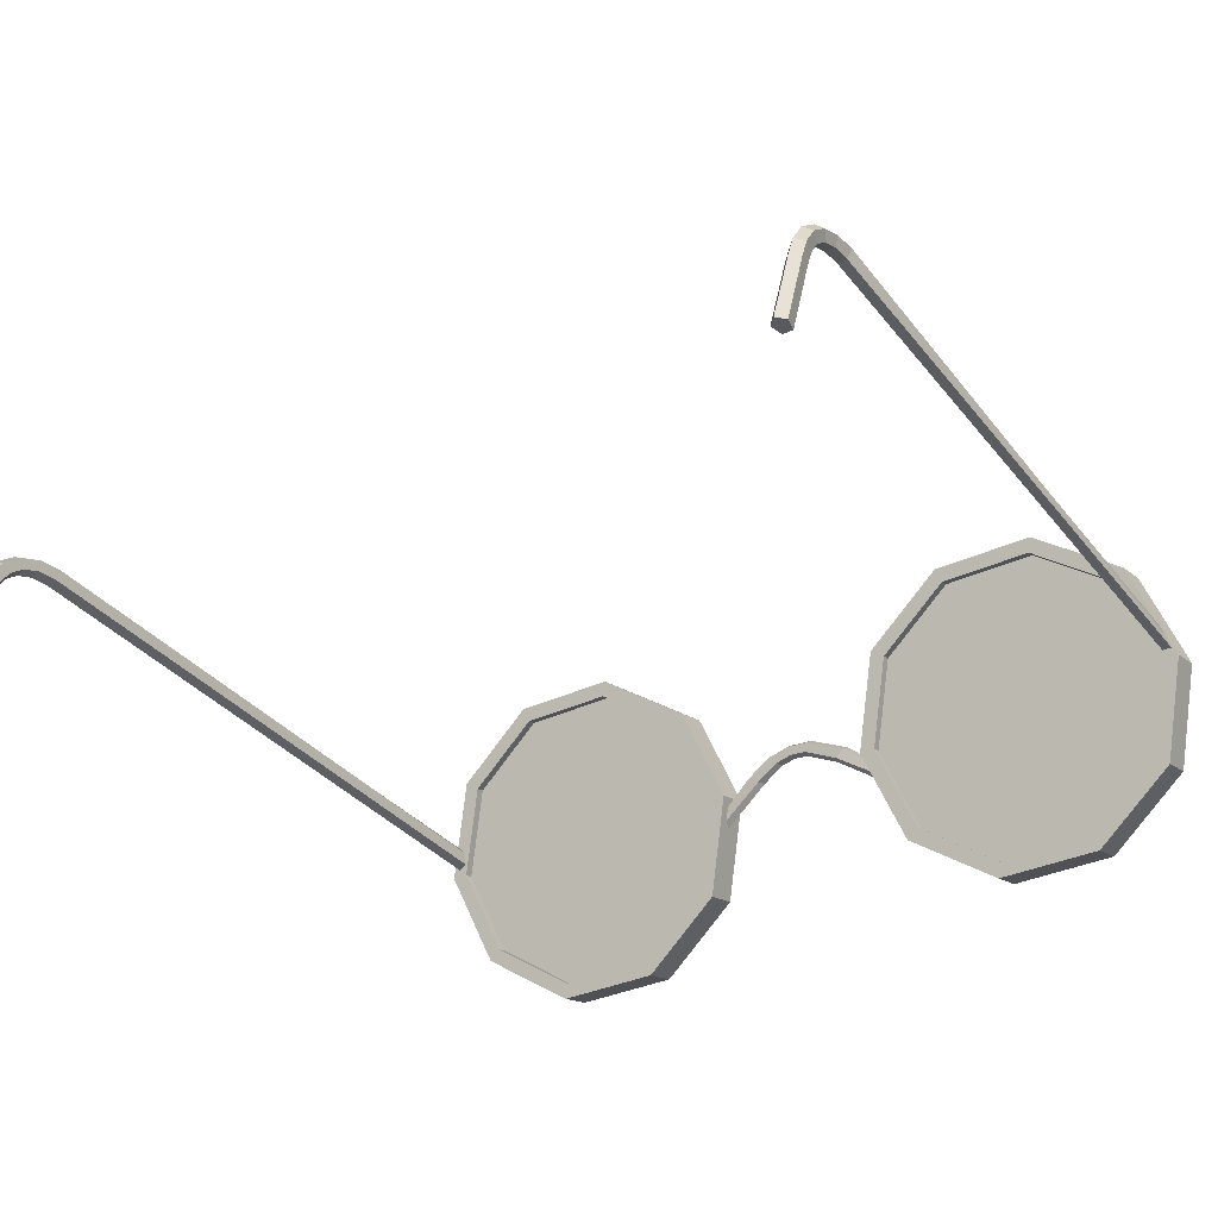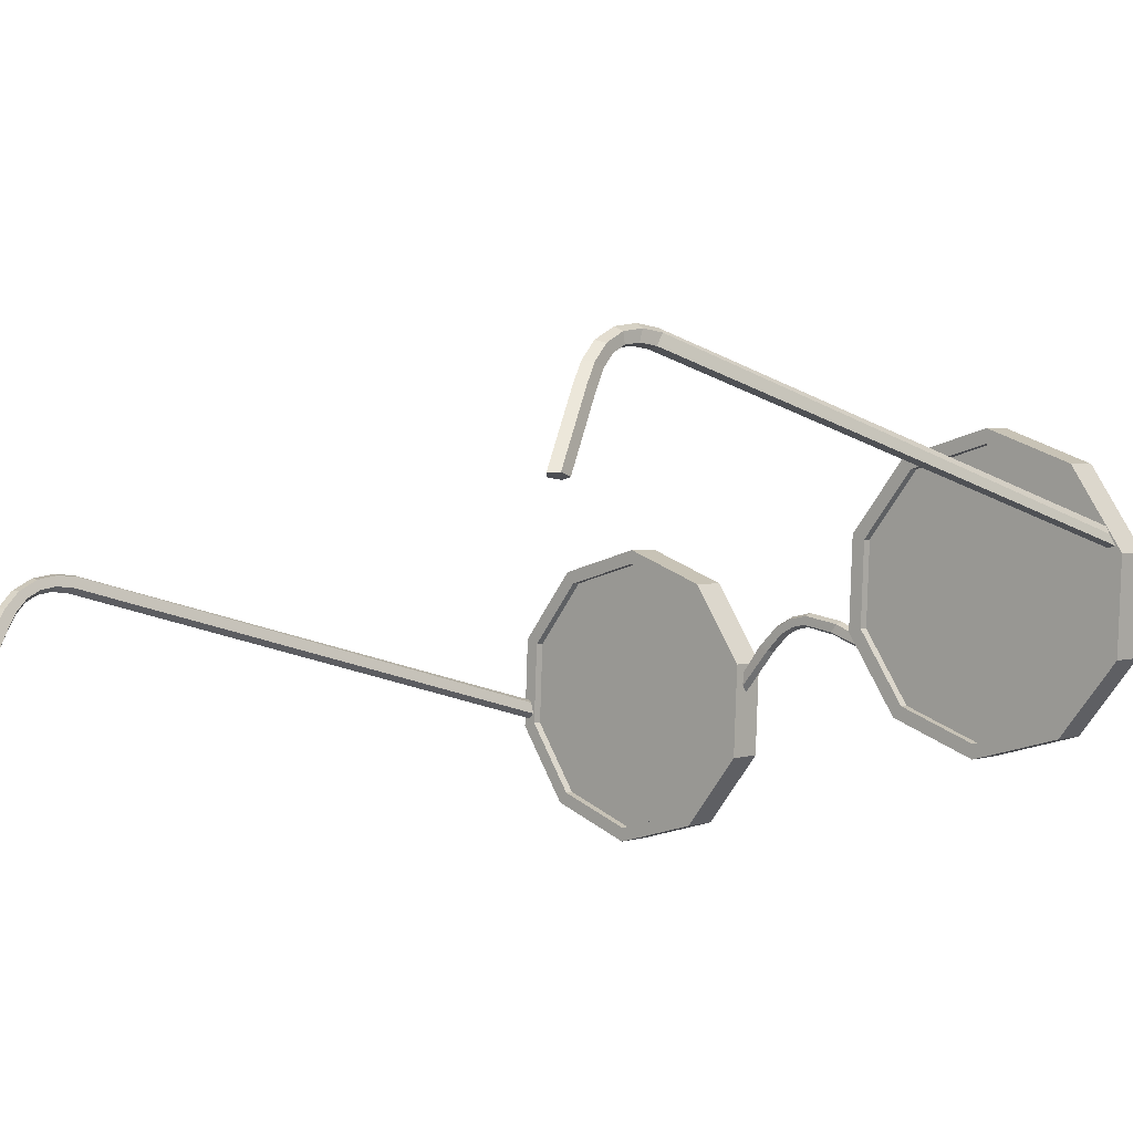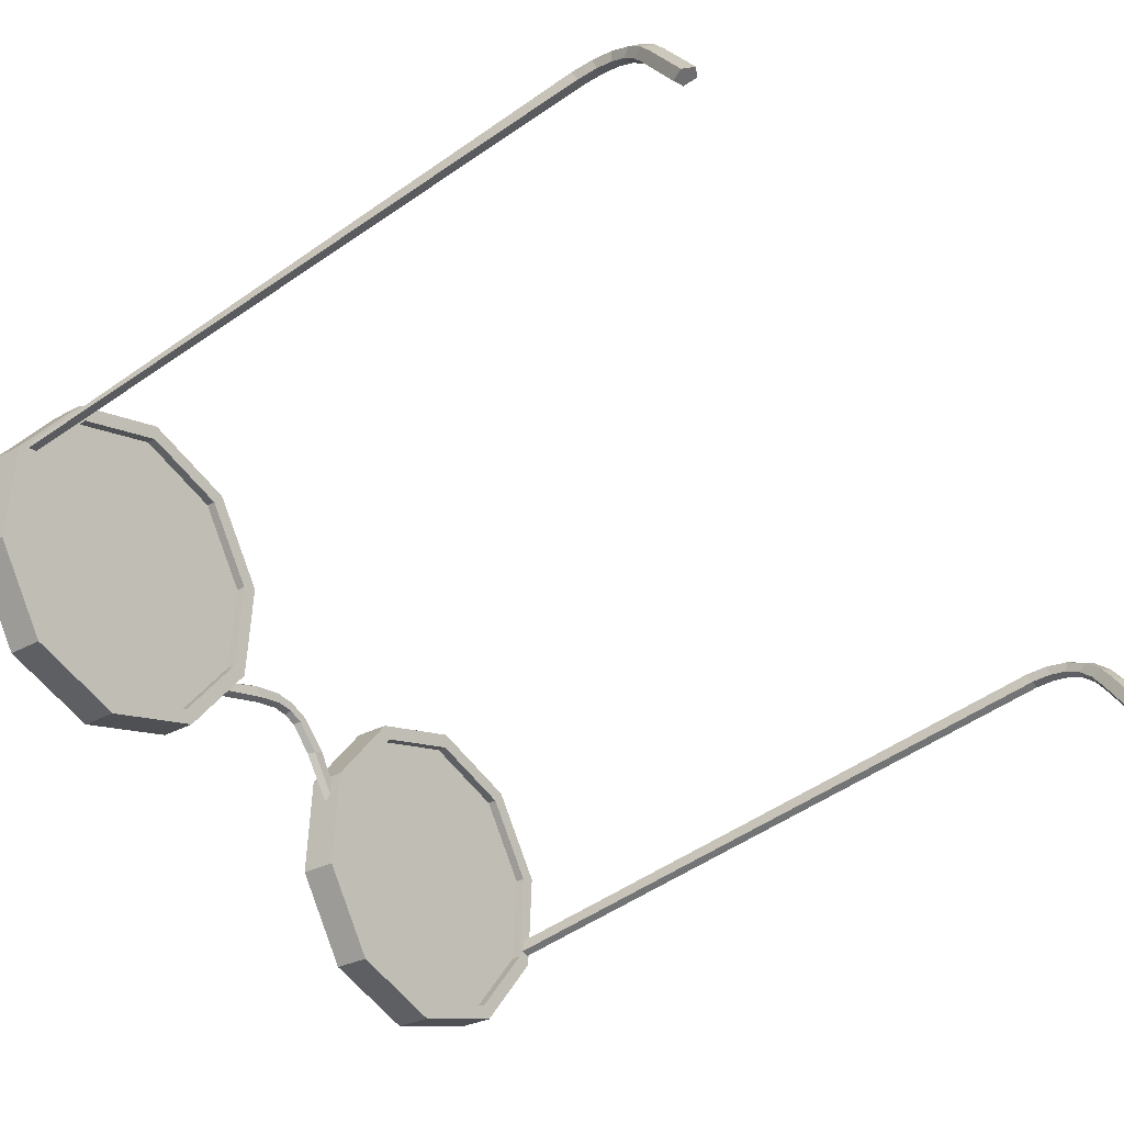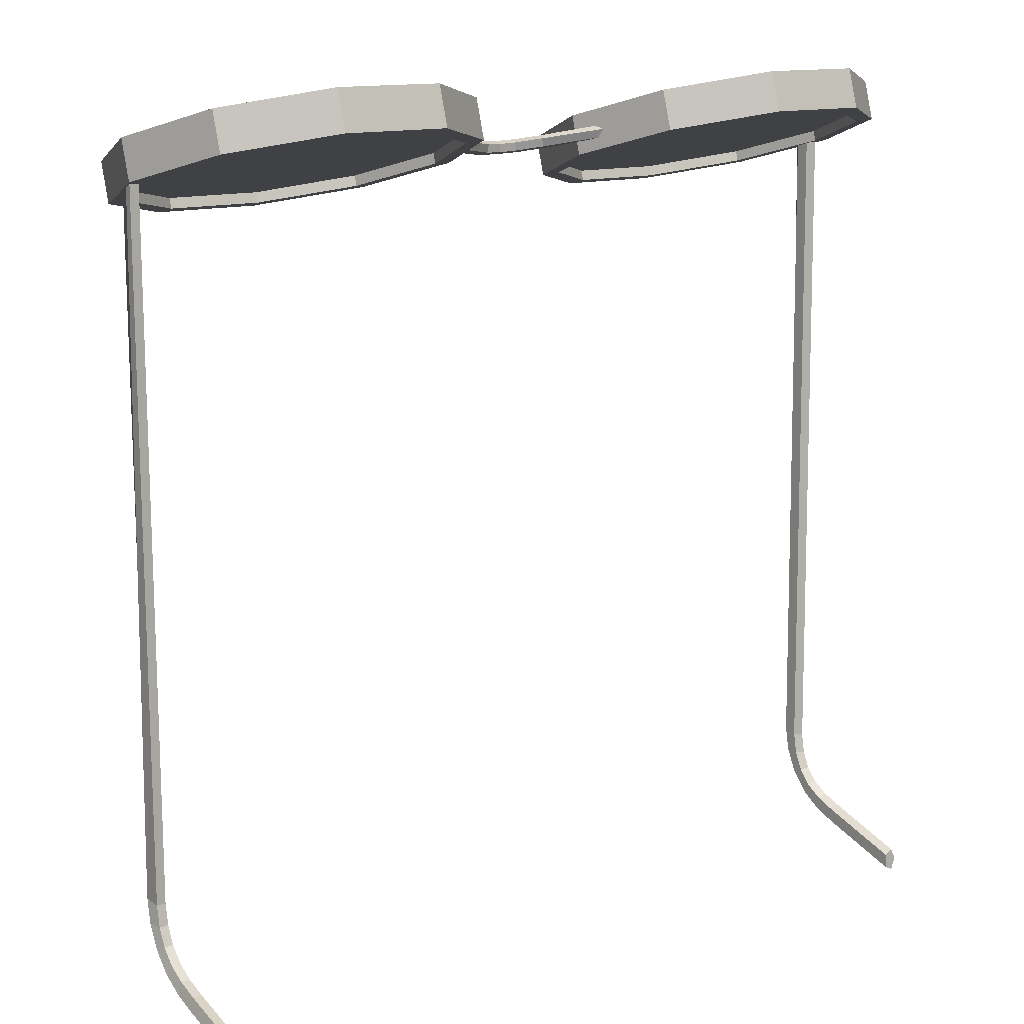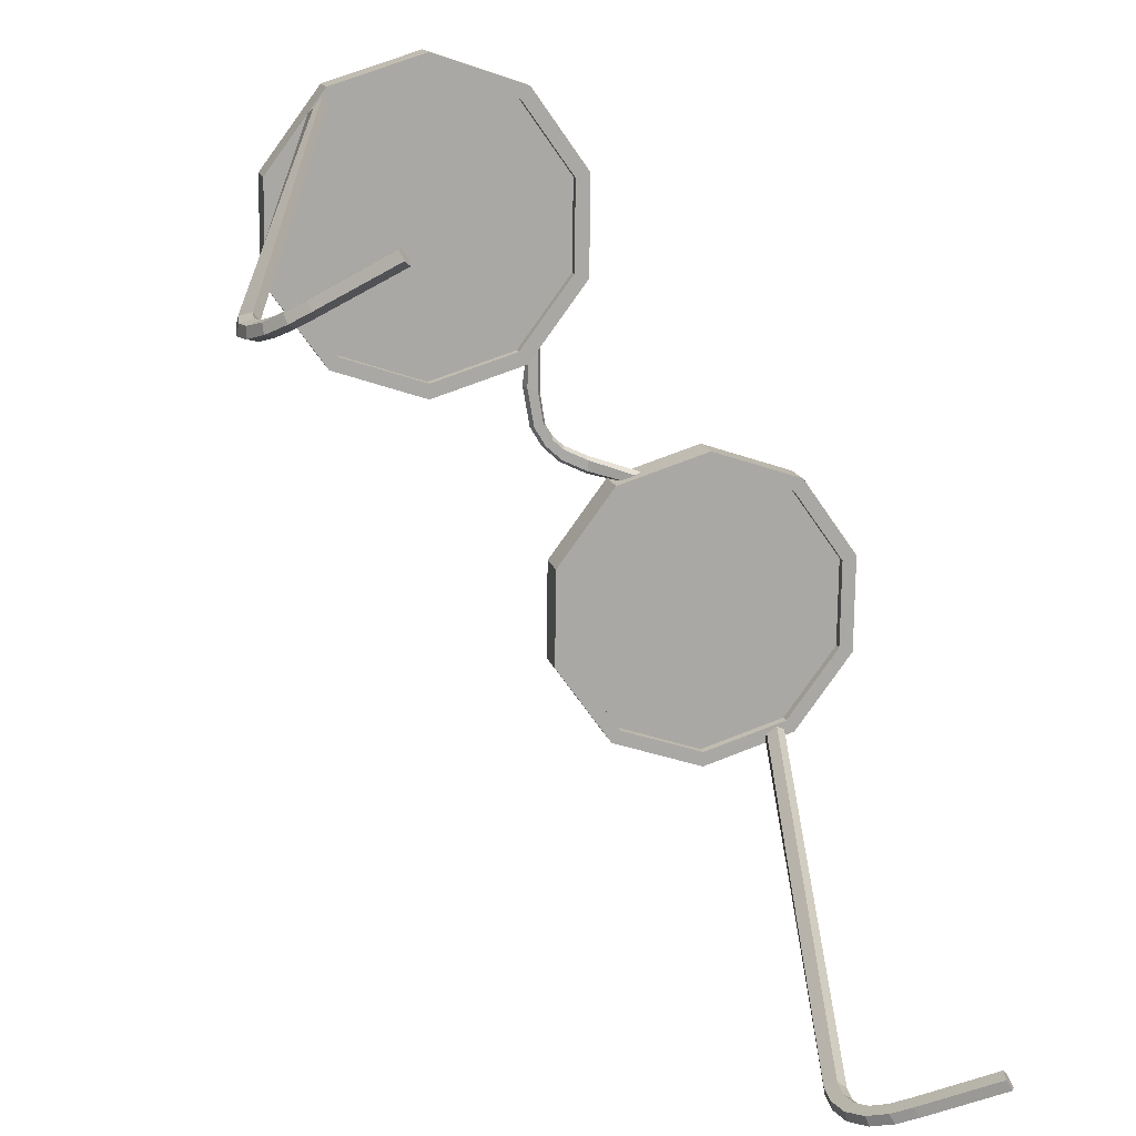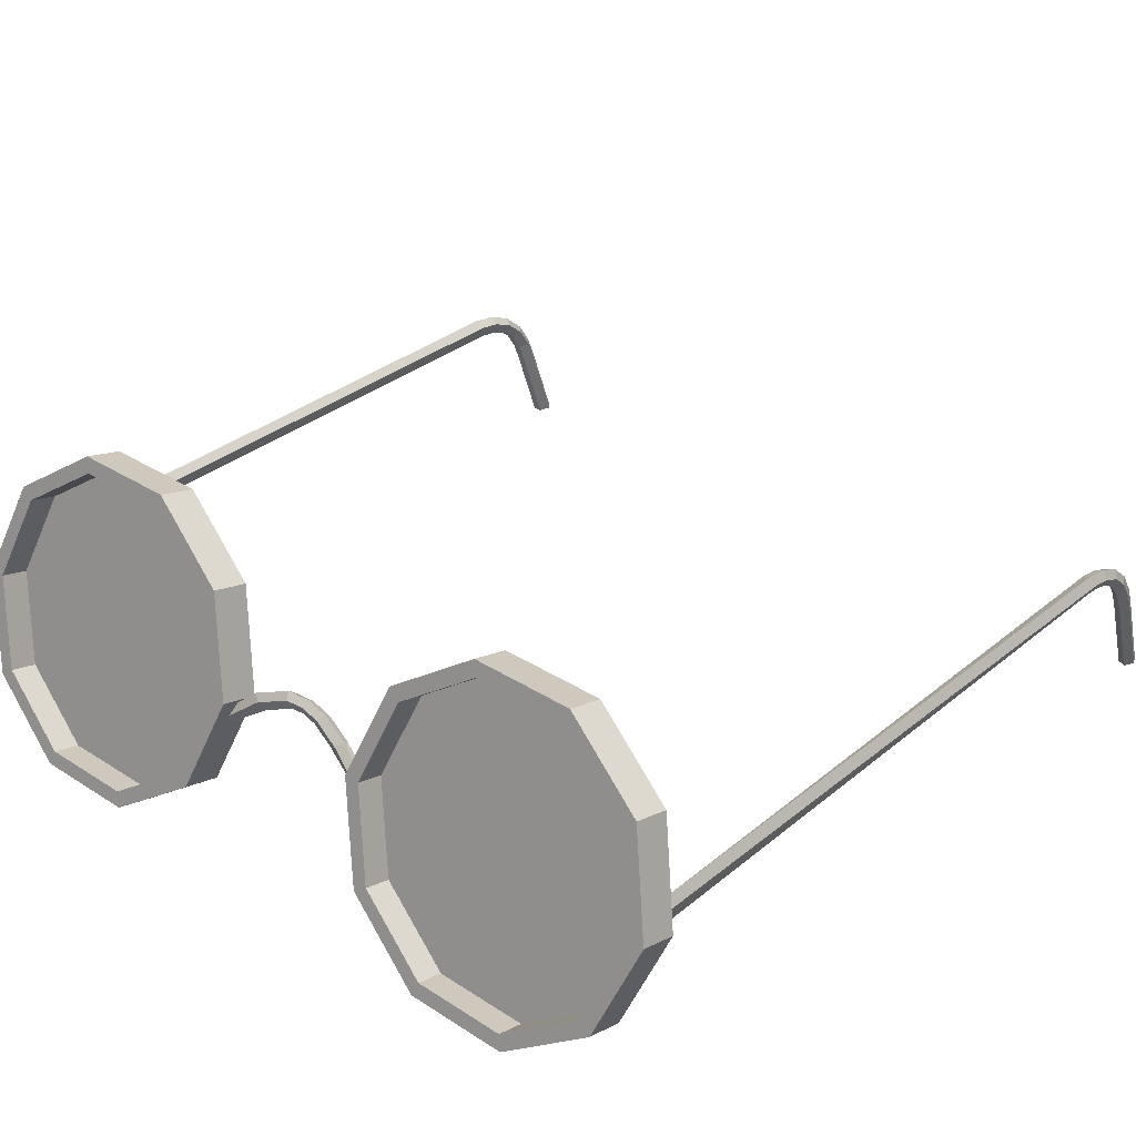
<metadata>
{"format":"obj","ext":"obj","renderer":"f3d","projection":"perspective","resolution":1024,"background":"white","views":[{"elev":-34.1,"azim":-147.7,"up":"+Y"},{"elev":-20.2,"azim":-134.9,"up":"+Y"},{"elev":-56.3,"azim":125.6,"up":"+Y"},{"elev":12.7,"azim":-38.2,"up":"+Z"},{"elev":-66.1,"azim":-55.8,"up":"+Z"},{"elev":33.0,"azim":41.4,"up":"+Y"}]}
</metadata>
<code>
g default
v 4.031 0.01807 -7.149
v 4.08 0.01302 -7.252
v 4.031 0.007918 -7.355
v 3.952 0.009839 -7.316
v 3.952 0.01613 -7.188
v 4.03 0.7726 -6.888
v 4.079 0.7676 -6.991
v 4.031 0.7625 -7.094
v 3.951 0.7644 -7.055
v 3.951 0.7707 -6.927
v 4.009 0.013 -7.252
v 4.029 1.352 -0.116
v 4.025 1.45 -0.08227
v 3.976 1.547 -0.04856
v 3.95 1.51 -0.0615
v 3.95 1.39 -0.1032
v 4.007 1.45 -0.08231
v 4.079 0.9618 -6.914
v 4.031 0.9668 -7.013
v 3.951 0.9649 -6.975
v 3.951 0.9586 -6.853
v 4.03 0.9567 -6.815
v 4.079 1.139 -6.799
v 4.03 1.176 -6.877
v 3.951 1.162 -6.848
v 3.951 1.116 -6.751
v 4.03 1.102 -6.721
v 4.079 1.28 -6.638
v 4.03 1.353 -6.675
v 3.951 1.325 -6.661
v 3.951 1.235 -6.615
v 4.03 1.207 -6.601
v 4.079 1.368 -6.444
v 4.03 1.461 -6.437
v 3.951 1.425 -6.44
v 3.951 1.31 -6.449
v 4.03 1.275 -6.451
v 4.079 1.404 -6.237
v 4.03 1.502 -6.206
v 3.951 1.464 -6.218
v 3.951 1.344 -6.257
v 4.03 1.307 -6.269
v -0.928 2.118 -0.3091
v -1.641 2.616 -0.4522
v -2.523 2.616 -0.4522
v -3.237 2.118 -0.3091
v -3.509 1.312 -0.07743
v -3.237 0.5059 0.1542
v -2.523 0.007724 0.2973
v -1.641 0.007725 0.2973
v -0.928 0.5059 0.1542
v -0.6554 1.312 -0.07743
v -0.928 2.193 -0.05157
v -0.8076 2.277 -0.07572
v -1.641 2.691 -0.1947
v -1.595 2.827 -0.2338
v -2.523 2.691 -0.1947
v -2.569 2.827 -0.2338
v -3.237 2.193 -0.05157
v -3.357 2.277 -0.07572
v -3.509 1.386 0.1801
v -3.658 1.386 0.1801
v -3.237 0.5804 0.4117
v -3.357 0.4964 0.4358
v -2.523 0.08229 0.5548
v -2.569 -0.0537 0.5939
v -1.641 0.08229 0.5548
v -1.595 -0.0537 0.5939
v -0.928 0.5804 0.4117
v -0.8076 0.4964 0.4358
v -0.6554 1.386 0.1801
v -0.5067 1.386 0.1801
v -0.928 2.093 -0.3982
v -0.8076 2.177 -0.4224
v -1.641 2.591 -0.5414
v -1.595 2.727 -0.5805
v -2.523 2.591 -0.5414
v -2.569 2.727 -0.5805
v -3.237 2.093 -0.3982
v -3.357 2.177 -0.4224
v -3.509 1.287 -0.1666
v -3.658 1.287 -0.1666
v -3.237 0.4808 0.06502
v -3.357 0.3968 0.08917
v -2.523 -0.01733 0.2082
v -2.569 -0.1533 0.2472
v -1.641 -0.01732 0.2082
v -1.595 -0.1533 0.2472
v -0.928 0.4808 0.06502
v -0.8076 0.3968 0.08917
v -0.6554 1.287 -0.1666
v -0.5067 1.287 -0.1666
v -3.525 0.01734 -7.164
v -3.5 0.01137 -7.286
v -3.567 0.007644 -7.36
v -3.634 0.01134 -7.286
v -3.609 0.01733 -7.164
v -3.526 0.7719 -6.903
v -3.5 0.7659 -7.024
v -3.567 0.7622 -7.099
v -3.635 0.7659 -7.025
v -3.609 0.7719 -6.903
v -3.567 0.013 -7.252
v -3.527 1.367 -0.111
v -3.501 1.482 -0.07133
v -3.569 1.552 -0.04683
v -3.577 1.481 -0.07141
v -3.61 1.367 -0.111
v -3.569 1.45 -0.08231
v -3.526 0.9574 -6.83
v -3.5 0.9634 -6.946
v -3.567 0.9671 -7.018
v -3.635 0.9634 -6.946
v -3.609 0.9574 -6.83
v -3.526 1.108 -6.733
v -3.5 1.151 -6.825
v -3.567 1.178 -6.881
v -3.635 1.151 -6.825
v -3.609 1.108 -6.733
v -3.526 1.218 -6.607
v -3.5 1.303 -6.65
v -3.568 1.356 -6.677
v -3.635 1.303 -6.65
v -3.609 1.218 -6.607
v -3.526 1.289 -6.45
v -3.5 1.398 -6.442
v -3.568 1.465 -6.437
v -3.635 1.398 -6.442
v -3.609 1.289 -6.45
v -3.526 1.321 -6.264
v -3.501 1.436 -6.227
v -3.568 1.507 -6.204
v -3.635 1.436 -6.227
v -3.61 1.321 -6.264
v 3.692 2.118 -0.3091
v 2.978 2.616 -0.4522
v 2.096 2.616 -0.4522
v 1.383 2.118 -0.3091
v 1.11 1.312 -0.07743
v 1.383 0.5059 0.1542
v 2.096 0.007724 0.2973
v 2.978 0.007725 0.2973
v 3.692 0.5059 0.1542
v 3.964 1.312 -0.07743
v 3.692 2.193 -0.05157
v 3.812 2.277 -0.07572
v 2.978 2.691 -0.1947
v 3.024 2.827 -0.2338
v 2.096 2.691 -0.1947
v 2.05 2.827 -0.2338
v 1.383 2.193 -0.05157
v 1.263 2.277 -0.07572
v 1.11 1.386 0.1801
v 0.9617 1.386 0.1801
v 1.383 0.5804 0.4117
v 1.263 0.4964 0.4358
v 2.096 0.08229 0.5548
v 2.05 -0.0537 0.5939
v 2.978 0.08229 0.5548
v 3.024 -0.0537 0.5939
v 3.692 0.5804 0.4117
v 3.812 0.4964 0.4358
v 3.964 1.386 0.1801
v 4.113 1.386 0.1801
v 3.692 2.093 -0.3982
v 3.812 2.177 -0.4224
v 2.978 2.591 -0.5414
v 3.024 2.727 -0.5805
v 2.096 2.591 -0.5414
v 2.05 2.727 -0.5805
v 1.383 2.093 -0.3982
v 1.263 2.177 -0.4224
v 1.11 1.287 -0.1666
v 0.9617 1.287 -0.1666
v 1.383 0.4808 0.06502
v 1.263 0.3968 0.08917
v 2.096 -0.01733 0.2082
v 2.05 -0.1533 0.2472
v 2.978 -0.01732 0.2082
v 3.024 -0.1533 0.2472
v 3.692 0.4808 0.06502
v 3.812 0.3968 0.08917
v 3.964 1.287 -0.1666
v 4.113 1.287 -0.1666
v -0.7672 0.9968 0.02693
v -0.7375 1.101 0.009814
v -0.7102 1.139 0.07026
v -0.723 1.058 0.1247
v -0.7582 0.9701 0.09795
v -0.2091 1.377 -0.08024
v -0.3004 1.436 -0.09735
v -0.3285 1.474 -0.03691
v -0.2547 1.438 0.01756
v -0.1809 1.378 -0.00922
v 0.6252 1.377 -0.08024
v 0.7164 1.436 -0.09735
v 0.7446 1.474 -0.03691
v 0.6708 1.438 0.01756
v 0.597 1.378 -0.00922
v 1.204 0.9947 0.02693
v 1.181 1.101 0.009814
v 1.157 1.141 0.07026
v 1.164 1.059 0.1247
v 1.193 0.9686 0.09795
v 0.09185 1.519 -0.1212
v 0.04883 1.597 -0.1439
v 0.03553 1.641 -0.08515
v 0.07034 1.589 -0.02617
v 0.1052 1.514 -0.04843
v 0.2468 1.53 -0.1243
v 0.2619 1.612 -0.1482
v 0.2665 1.657 -0.08987
v 0.2544 1.602 -0.02992
v 0.2422 1.523 -0.05121
v 0.4011 1.497 -0.1149
v 0.4666 1.569 -0.1357
v 0.4869 1.61 -0.07634
v 0.4338 1.564 -0.01891
v 0.3808 1.494 -0.04274
g glasses3
f 6 1 2 7
f 7 2 3 8
f 8 3 4 9
f 9 4 5 10
f 10 5 1 6
f 2 1 11
f 3 2 11
f 4 3 11
f 5 4 11
f 1 5 11
f 13 12 42 38
f 14 13 38 39
f 15 14 39 40
f 16 15 40 41
f 12 16 41 42
f 17 12 13
f 17 13 14
f 17 14 15
f 17 15 16
f 17 16 12
f 6 7 18 22
f 7 8 19 18
f 8 9 20 19
f 9 10 21 20
f 10 6 22 21
f 22 18 23 27
f 18 19 24 23
f 19 20 25 24
f 20 21 26 25
f 21 22 27 26
f 27 23 28 32
f 23 24 29 28
f 24 25 30 29
f 25 26 31 30
f 26 27 32 31
f 32 28 33 37
f 28 29 34 33
f 29 30 35 34
f 30 31 36 35
f 31 32 37 36
f 37 33 38 42
f 33 34 39 38
f 34 35 40 39
f 35 36 41 40
f 36 37 42 41
f 54 72 92 74
f 56 54 74 76
f 58 56 76 78
f 60 58 78 80
f 62 60 80 82
f 64 62 82 84
f 66 64 84 86
f 68 66 86 88
f 70 68 88 90
f 72 70 90 92
f 73 74 92 91
f 54 53 71 72
f 74 73 75 76
f 53 54 56 55
f 76 75 77 78
f 55 56 58 57
f 78 77 79 80
f 57 58 60 59
f 80 79 81 82
f 59 60 62 61
f 82 81 83 84
f 61 62 64 63
f 84 83 85 86
f 63 64 66 65
f 86 85 87 88
f 65 66 68 67
f 88 87 89 90
f 67 68 70 69
f 90 89 91 92
f 69 70 72 71
f 71 53 43 52
f 44 43 53 55
f 45 44 55 57
f 46 45 57 59
f 47 46 59 61
f 48 47 61 63
f 49 48 63 65
f 50 49 65 67
f 51 50 67 69
f 52 51 69 71
f 52 43 73 91
f 75 73 43 44
f 77 75 44 45
f 79 77 45 46
f 81 79 46 47
f 83 81 47 48
f 85 83 48 49
f 87 85 49 50
f 89 87 50 51
f 91 89 51 52
f 98 93 94 99
f 99 94 95 100
f 100 95 96 101
f 101 96 97 102
f 102 97 93 98
f 94 93 103
f 95 94 103
f 96 95 103
f 97 96 103
f 93 97 103
f 105 104 130 131
f 106 105 131 132
f 107 106 132 133
f 108 107 133 134
f 104 108 134 130
f 109 104 105
f 109 105 106
f 109 106 107
f 109 107 108
f 109 108 104
f 98 99 111 110
f 99 100 112 111
f 100 101 113 112
f 101 102 114 113
f 102 98 110 114
f 110 111 116 115
f 111 112 117 116
f 112 113 118 117
f 113 114 119 118
f 114 110 115 119
f 115 116 121 120
f 116 117 122 121
f 117 118 123 122
f 118 119 124 123
f 119 115 120 124
f 120 121 126 125
f 121 122 127 126
f 122 123 128 127
f 123 124 129 128
f 124 120 125 129
f 125 126 131 130
f 126 127 132 131
f 127 128 133 132
f 128 129 134 133
f 129 125 130 134
f 146 164 184 166
f 148 146 166 168
f 150 148 168 170
f 152 150 170 172
f 154 152 172 174
f 156 154 174 176
f 158 156 176 178
f 160 158 178 180
f 162 160 180 182
f 164 162 182 184
f 165 166 184 183
f 146 145 163 164
f 166 165 167 168
f 145 146 148 147
f 168 167 169 170
f 147 148 150 149
f 170 169 171 172
f 149 150 152 151
f 172 171 173 174
f 151 152 154 153
f 174 173 175 176
f 153 154 156 155
f 176 175 177 178
f 155 156 158 157
f 178 177 179 180
f 157 158 160 159
f 180 179 181 182
f 159 160 162 161
f 182 181 183 184
f 161 162 164 163
f 163 145 135 144
f 136 135 145 147
f 137 136 147 149
f 138 137 149 151
f 139 138 151 153
f 140 139 153 155
f 141 140 155 157
f 142 141 157 159
f 143 142 159 161
f 144 143 161 163
f 144 135 165 183
f 167 165 135 136
f 169 167 136 137
f 171 169 137 138
f 173 171 138 139
f 175 173 139 140
f 177 175 140 141
f 179 177 141 142
f 181 179 142 143
f 183 181 143 144
f 185 190 194 189
f 190 185 186 191
f 191 186 187 192
f 192 187 188 193
f 193 188 189 194
f 195 200 204 199
f 200 195 196 201
f 201 196 197 202
f 202 197 198 203
f 203 198 199 204
f 196 195 215 216
f 197 196 216 217
f 198 197 217 218
f 199 198 218 219
f 195 199 219 215
f 190 191 206 205
f 191 192 207 206
f 192 193 208 207
f 193 194 209 208
f 194 190 205 209
f 205 206 211 210
f 206 207 212 211
f 207 208 213 212
f 208 209 214 213
f 209 205 210 214
f 210 211 216 215
f 211 212 217 216
f 212 213 218 217
f 213 214 219 218
f 214 210 215 219
g default
v -0.928 2.118 -0.3091
v -1.641 2.616 -0.4522
v -2.523 2.616 -0.4522
v -3.237 2.118 -0.3091
v -3.509 1.312 -0.07743
v -3.237 0.5059 0.1542
v -2.523 0.007724 0.2973
v -1.641 0.007725 0.2973
v -0.928 0.5059 0.1542
v -0.6554 1.312 -0.07743
v -2.082 1.312 -0.07743
v 3.692 2.118 -0.3091
v 2.978 2.616 -0.4522
v 2.096 2.616 -0.4522
v 1.383 2.118 -0.3091
v 1.11 1.312 -0.07743
v 1.383 0.5059 0.1542
v 2.096 0.007724 0.2973
v 2.978 0.007725 0.2973
v 3.692 0.5059 0.1542
v 3.964 1.312 -0.07743
v 2.537 1.312 -0.07743
g glasses2
f 221 230 222
f 220 230 229
f 230 220 221
f 230 221 222
f 230 222 223
f 230 223 224
f 230 224 225
f 230 225 226
f 230 226 227
f 230 227 228
f 230 228 229
f 231 241 240
f 241 231 232
f 241 232 233
f 241 233 234
f 241 234 235
f 241 235 236
f 241 236 237
f 241 237 238
f 241 238 239
f 241 239 240

</code>
